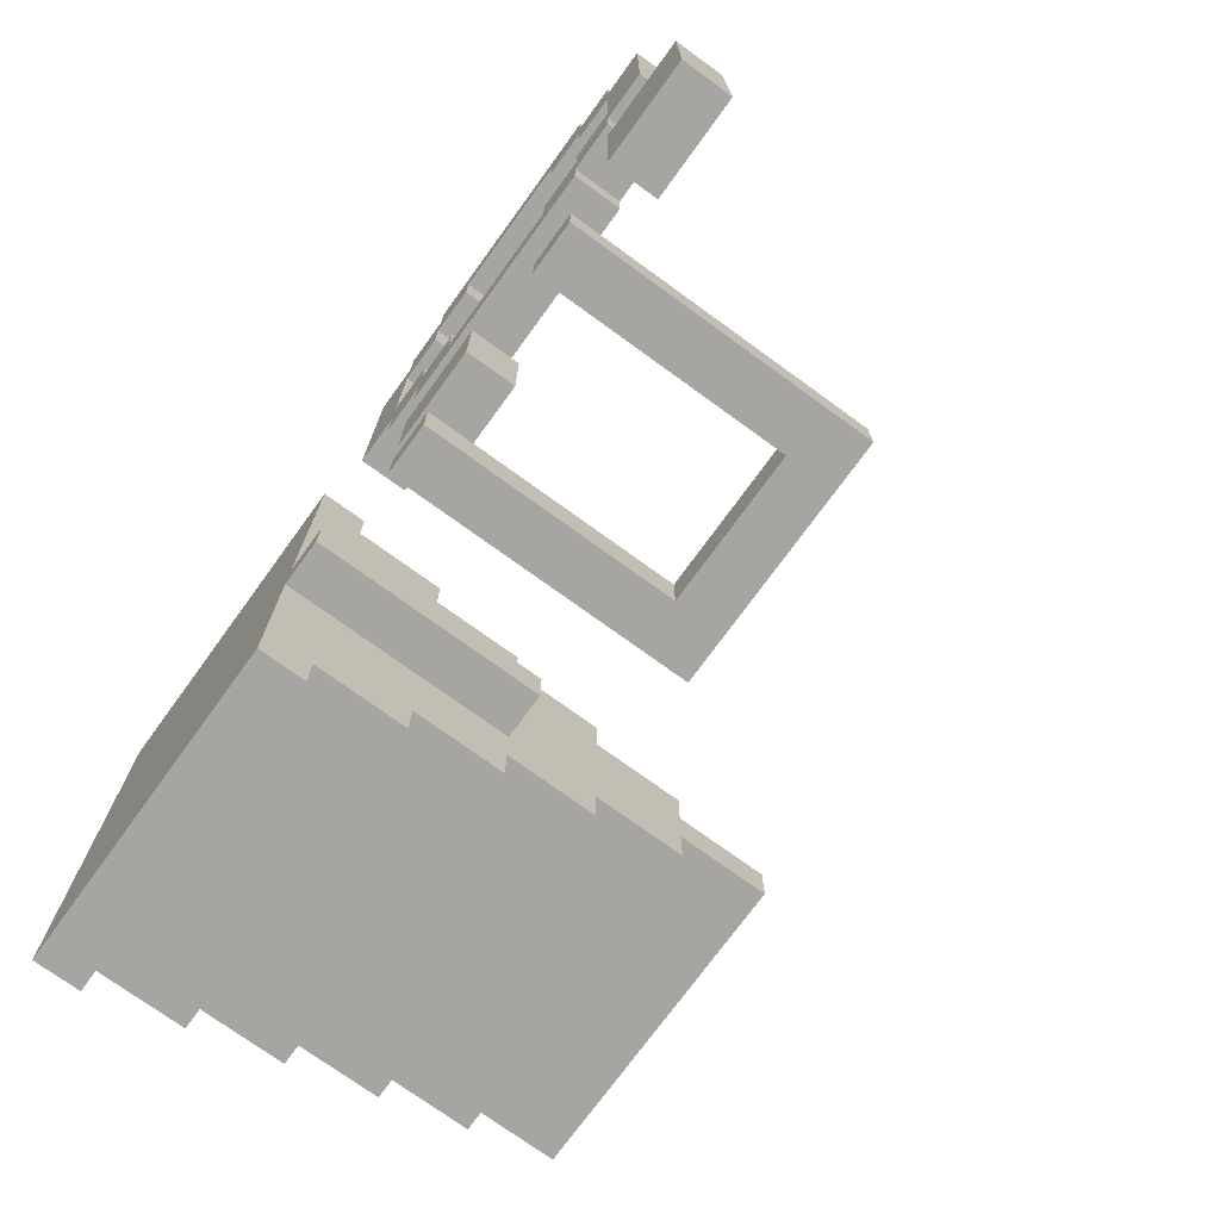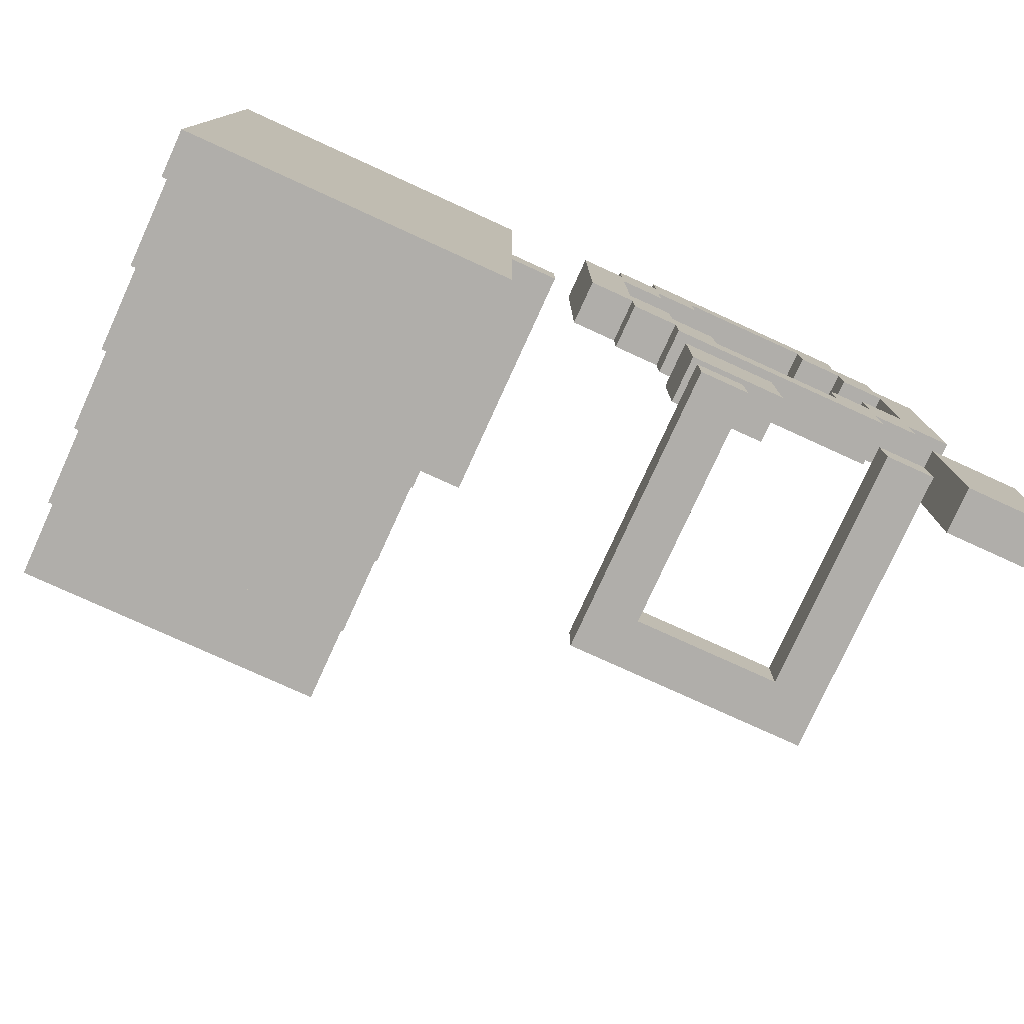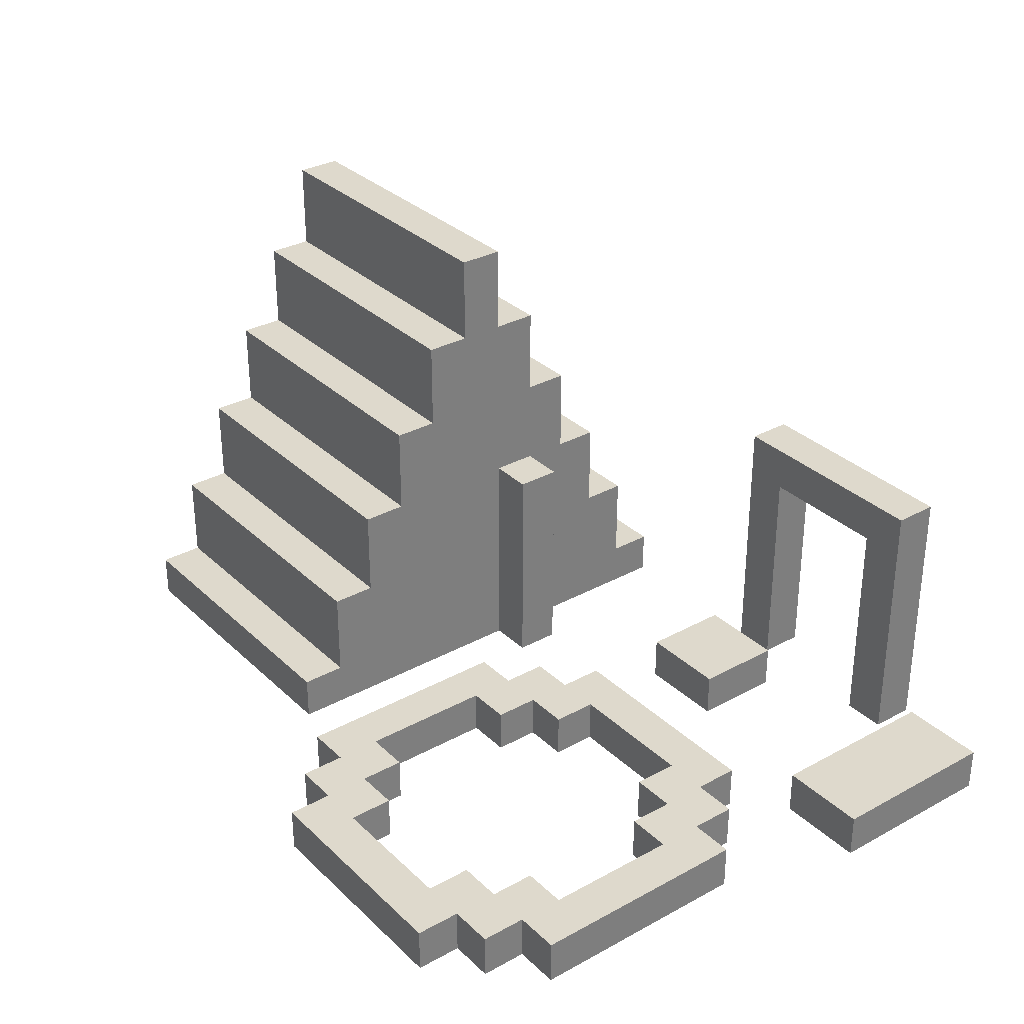
<metadata>
{"format":"obj","ext":"obj","renderer":"f3d","projection":"perspective","resolution":1024,"background":"white","views":[{"elev":-73.9,"azim":54.0,"up":"+Z"},{"elev":-77.8,"azim":-24.5,"up":"+Z"},{"elev":31.9,"azim":52.4,"up":"+Y"}]}
</metadata>
<code>
o
v -1 0 0.5
v -1 0 -0.6
v -1 0.1 0.5
v -1 0.1 0.4
v -1 0.1 -0.5
v -1 0.1 -0.6
v -1 0.3 0.4
v -1 0.3 0.3
v -1 0.3 -0.4
v -1 0.3 -0.5
v -1 0.5 0.3
v -1 0.5 0.2
v -1 0.5 -0.3
v -1 0.5 -0.4
v -1 0.7 0.2
v -1 0.7 0.1
v -1 0.7 -0.2
v -1 0.7 -0.3
v -1 0.9 0.1
v -1 0.9 -5.96e-08
v -1 0.9 -0.1
v -1 0.9 -0.2
v -1 1.1 -5.96e-08
v -1 1.1 -0.1
v -0.1 0 0.6
v -0.1 0 0.5
v -0.1 0 0.3
v -0.1 0 0.1
v -0.1 0.1 0.6
v -0.1 0.1 0.5
v -0.1 0.1 0.3
v -0.1 0.1 0.1
v 0 0 0.7
v 0 0 0.6
v 0 0 0.1
v 0 0 -5.96e-08
v 0 0.1 0.7
v 0 0.1 0.6
v 0 0.1 0.1
v 0 0.1 -5.96e-08
v 0.1 0 0.8
v 0.1 0 0.7
v 0.1 0 -5.96e-08
v 0.1 0 -0.1
v 0.1 0 -0.3
v 0.1 0 -0.5
v 0.1 0 -0.6
v 0.1 0 -0.7
v 0.1 0.1 0.8
v 0.1 0.1 0.7
v 0.1 0.1 -5.96e-08
v 0.1 0.1 -0.1
v 0.1 0.1 -0.3
v 0.1 0.1 -0.5
v 0.1 0.6 -0.6
v 0.1 0.6 -0.7
v 0.5 0 0.7
v 0.5 0 0.6
v 0.5 0 0.1
v 0.5 0 -5.96e-08
v 0.5 0 -0.6
v 0.5 0 -0.7
v 0.5 0.1 0.7
v 0.5 0.1 0.6
v 0.5 0.1 0.1
v 0.5 0.1 -5.96e-08
v 0.5 0.5 -0.6
v 0.5 0.5 -0.7
v 0.6 0 0.6
v 0.6 0 0.5
v 0.6 0 0.2
v 0.6 0 0.1
v 0.6 0.1 0.6
v 0.6 0.1 0.5
v 0.6 0.1 0.2
v 0.6 0.1 0.1
v 0.7 0 0.5
v 0.7 0 0.3
v 0.7 0 0.2
v 0.7 0 -0.2
v 0.7 0 -0.6
v 0.7 0.1 0.5
v 0.7 0.1 0.3
v 0.7 0.1 0.2
v 0.7 0.1 -0.2
v 0.7 0.1 -0.6
v -0.3 0 0.5
v -0.3 0 -5.96e-08
v -0.3 0 -0.1
v -0.3 0 -0.2
v -0.3 0 -0.6
v -0.3 0.1 0.5
v -0.3 0.1 0.4
v -0.3 0.1 -0.5
v -0.3 0.1 -0.6
v -0.3 0.3 0.4
v -0.3 0.3 0.3
v -0.3 0.3 -0.4
v -0.3 0.3 -0.5
v -0.3 0.4 -5.96e-08
v -0.3 0.4 -0.1
v -0.3 0.5 0.3
v -0.3 0.5 0.2
v -0.3 0.5 -0.1
v -0.3 0.5 -0.2
v -0.3 0.5 -0.3
v -0.3 0.5 -0.4
v -0.3 0.7 0.2
v -0.3 0.7 0.1
v -0.3 0.7 -0.2
v -0.3 0.7 -0.3
v -0.3 0.9 0.1
v -0.3 0.9 -5.96e-08
v -0.3 0.9 -0.1
v -0.3 0.9 -0.2
v -0.3 1.1 -5.96e-08
v -0.3 1.1 -0.1
v -0.2 0 -0.1
v -0.2 0 -0.2
v -0.2 0.5 -0.1
v -0.2 0.5 -0.2
v 0 0 0.5
v 0 0 0.3
v 0 0 0.2
v 0 0.1 0.5
v 0 0.1 0.3
v 0 0.1 0.2
v 0.1 0 0.6
v 0.1 0 0.5
v 0.1 0 0.2
v 0.1 0 0.1
v 0.1 0.1 0.6
v 0.1 0.1 0.5
v 0.1 0.1 0.2
v 0.1 0.1 0.1
v 0.2 0 0.7
v 0.2 0 0.6
v 0.2 0 0.1
v 0.2 0 -5.96e-08
v 0.2 0 -0.6
v 0.2 0 -0.7
v 0.2 0.1 0.7
v 0.2 0.1 0.6
v 0.2 0.1 0.1
v 0.2 0.1 -5.96e-08
v 0.2 0.5 -0.6
v 0.2 0.5 -0.7
v 0.3 0 -0.3
v 0.3 0 -0.5
v 0.3 0.1 -0.3
v 0.3 0.1 -0.5
v 0.6 0 0.8
v 0.6 0 0.7
v 0.6 0 -5.96e-08
v 0.6 0 -0.1
v 0.6 0 -0.6
v 0.6 0 -0.7
v 0.6 0.1 0.8
v 0.6 0.1 0.7
v 0.6 0.1 -5.96e-08
v 0.6 0.1 -0.1
v 0.6 0.6 -0.6
v 0.6 0.6 -0.7
v 0.7 0 0.7
v 0.7 0 0.6
v 0.7 0 0.1
v 0.7 0 -5.96e-08
v 0.7 0.1 0.7
v 0.7 0.1 0.6
v 0.7 0.1 0.1
v 0.7 0.1 -5.96e-08
v 0.8 0 0.6
v 0.8 0 0.5
v 0.8 0 0.3
v 0.8 0 0.1
v 0.8 0.1 0.6
v 0.8 0.1 0.5
v 0.8 0.1 0.3
v 0.8 0.1 0.1
v 0.9 0 -0.2
v 0.9 0 -0.6
v 0.9 0.1 -0.2
v 0.9 0.1 -0.6
v 0.1 0 0.8
v 0.1 0.1 0.8
v 0.3 0 0.8
v 0.3 0.1 0.8
v 0.5 0 0.8
v 0.5 0.1 0.8
v 0.6 0 0.8
v 0.6 0.1 0.8
v 0 0 0.7
v 0 0.1 0.7
v 0.1 0 0.7
v 0.1 0.1 0.7
v 0.6 0 0.7
v 0.6 0.1 0.7
v 0.7 0 0.7
v 0.7 0.1 0.7
v -0.1 0 0.6
v -0.1 0.1 0.6
v 0 0 0.6
v 0 0.1 0.6
v 0.7 0 0.6
v 0.7 0.1 0.6
v 0.8 0 0.6
v 0.8 0.1 0.6
v -1 0 0.5
v -1 0.1 0.5
v -0.3 0 0.5
v -0.3 0.1 0.5
v -1 0.1 0.4
v -1 0.3 0.4
v -0.3 0.1 0.4
v -0.3 0.3 0.4
v -1 0.3 0.3
v -1 0.5 0.3
v -0.3 0.3 0.3
v -0.3 0.5 0.3
v -1 0.5 0.2
v -1 0.7 0.2
v -0.3 0.5 0.2
v -0.3 0.7 0.2
v 0 0 0.2
v 0 0.1 0.2
v 0.1 0 0.2
v 0.1 0.1 0.2
v 0.6 0 0.2
v 0.6 0.1 0.2
v 0.7 0 0.2
v 0.7 0.1 0.2
v -1 0.7 0.1
v -1 0.9 0.1
v -0.3 0.7 0.1
v -0.3 0.9 0.1
v 0.1 0 0.1
v 0.1 0.1 0.1
v 0.2 0 0.1
v 0.2 0.1 0.1
v 0.5 0 0.1
v 0.5 0.1 0.1
v 0.6 0 0.1
v 0.6 0.1 0.1
v -1 0.9 -5.96e-08
v -1 1.1 -5.96e-08
v -0.3 0.9 -5.96e-08
v -0.3 1.1 -5.96e-08
v 0.2 0 -5.96e-08
v 0.2 0.1 -5.96e-08
v 0.3 0 -5.96e-08
v 0.3 0.1 -5.96e-08
v 0.4 0 -5.96e-08
v 0.4 0.1 -5.96e-08
v 0.5 0 -5.96e-08
v 0.5 0.1 -5.96e-08
v -0.3 0 -0.1
v -0.3 0.4 -0.1
v -0.3 0.5 -0.1
v -0.2 0 -0.1
v -0.2 0.5 -0.1
v 0.7 0 -0.2
v 0.7 0.1 -0.2
v 0.9 0 -0.2
v 0.9 0.1 -0.2
v 0.1 0 -0.3
v 0.1 0.1 -0.3
v 0.3 0 -0.3
v 0.3 0.1 -0.3
v 0.1 0 -0.6
v 0.1 0.6 -0.6
v 0.2 0 -0.6
v 0.2 0.5 -0.6
v 0.5 0 -0.6
v 0.5 0.5 -0.6
v 0.6 0 -0.6
v 0.6 0.6 -0.6
v 0.2 0 0.7
v 0.2 0.1 0.7
v 0.3 0 0.7
v 0.3 0.1 0.7
v 0.5 0 0.7
v 0.5 0.1 0.7
v 0.1 0 0.6
v 0.1 0.1 0.6
v 0.2 0 0.6
v 0.2 0.1 0.6
v 0.5 0 0.6
v 0.5 0.1 0.6
v 0.6 0 0.6
v 0.6 0.1 0.6
v 0 0 0.5
v 0 0.1 0.5
v 0.1 0 0.5
v 0.1 0.1 0.5
v 0.6 0 0.5
v 0.6 0.1 0.5
v 0.7 0 0.5
v 0.7 0.1 0.5
v -0.1 0 0.1
v -0.1 0.1 0.1
v 0 0 0.1
v 0 0.1 0.1
v 0.7 0 0.1
v 0.7 0.1 0.1
v 0.8 0 0.1
v 0.8 0.1 0.1
v 0 0 -5.96e-08
v 0 0.1 -5.96e-08
v 0.1 0 -5.96e-08
v 0.1 0.1 -5.96e-08
v 0.6 0 -5.96e-08
v 0.6 0.1 -5.96e-08
v 0.7 0 -5.96e-08
v 0.7 0.1 -5.96e-08
v -1 0.9 -0.1
v -1 1.1 -0.1
v -0.3 0.9 -0.1
v -0.3 1.1 -0.1
v 0.1 0 -0.1
v 0.1 0.1 -0.1
v 0.3 0 -0.1
v 0.3 0.1 -0.1
v 0.4 0 -0.1
v 0.4 0.1 -0.1
v 0.6 0 -0.1
v 0.6 0.1 -0.1
v -1 0.7 -0.2
v -1 0.9 -0.2
v -0.3 0 -0.2
v -0.3 0.5 -0.2
v -0.3 0.7 -0.2
v -0.3 0.9 -0.2
v -0.2 0 -0.2
v -0.2 0.5 -0.2
v -1 0.5 -0.3
v -1 0.7 -0.3
v -0.3 0.5 -0.3
v -0.3 0.7 -0.3
v -1 0.3 -0.4
v -1 0.5 -0.4
v -0.3 0.3 -0.4
v -0.3 0.5 -0.4
v -1 0.1 -0.5
v -1 0.3 -0.5
v -0.3 0.1 -0.5
v -0.3 0.3 -0.5
v 0.1 0 -0.5
v 0.1 0.1 -0.5
v 0.3 0 -0.5
v 0.3 0.1 -0.5
v -1 0 -0.6
v -1 0.1 -0.6
v -0.3 0 -0.6
v -0.3 0.1 -0.6
v 0.7 0 -0.6
v 0.7 0.1 -0.6
v 0.9 0 -0.6
v 0.9 0.1 -0.6
v 0.1 0 -0.7
v 0.1 0.6 -0.7
v 0.2 0 -0.7
v 0.2 0.5 -0.7
v 0.5 0 -0.7
v 0.5 0.5 -0.7
v 0.6 0 -0.7
v 0.6 0.6 -0.7
v 0.1 0 0.8
v 0.3 0 0.8
v 0.5 0 0.8
v 0.6 0 0.8
v 0 0 0.7
v 0.1 0 0.7
v 0.2 0 0.7
v 0.3 0 0.7
v 0.5 0 0.7
v 0.6 0 0.7
v 0.7 0 0.7
v -0.1 0 0.6
v 0 0 0.6
v 0.1 0 0.6
v 0.2 0 0.6
v 0.5 0 0.6
v 0.6 0 0.6
v 0.7 0 0.6
v 0.8 0 0.6
v -1 0 0.5
v -0.3 0 0.5
v -0.1 0 0.5
v 0 0 0.5
v 0.1 0 0.5
v 0.6 0 0.5
v 0.7 0 0.5
v 0.8 0 0.5
v -0.1 0 0.3
v 0 0 0.3
v 0.7 0 0.3
v 0.8 0 0.3
v 0 0 0.2
v 0.1 0 0.2
v 0.6 0 0.2
v 0.7 0 0.2
v -0.1 0 0.1
v 0 0 0.1
v 0.1 0 0.1
v 0.2 0 0.1
v 0.5 0 0.1
v 0.6 0 0.1
v 0.7 0 0.1
v 0.8 0 0.1
v -0.4 0 -5.96e-08
v -0.3 0 -5.96e-08
v 0 0 -5.96e-08
v 0.1 0 -5.96e-08
v 0.2 0 -5.96e-08
v 0.3 0 -5.96e-08
v 0.4 0 -5.96e-08
v 0.5 0 -5.96e-08
v 0.6 0 -5.96e-08
v 0.7 0 -5.96e-08
v -0.4 0 -0.1
v -0.3 0 -0.1
v -0.2 0 -0.1
v 0.1 0 -0.1
v 0.3 0 -0.1
v 0.4 0 -0.1
v 0.6 0 -0.1
v -0.3 0 -0.2
v -0.2 0 -0.2
v 0.7 0 -0.2
v 0.9 0 -0.2
v 0.1 0 -0.3
v 0.3 0 -0.3
v 0.1 0 -0.5
v 0.3 0 -0.5
v -1 0 -0.6
v -0.3 0 -0.6
v 0.1 0 -0.6
v 0.2 0 -0.6
v 0.5 0 -0.6
v 0.6 0 -0.6
v 0.7 0 -0.6
v 0.9 0 -0.6
v 0.1 0 -0.7
v 0.2 0 -0.7
v 0.5 0 -0.7
v 0.6 0 -0.7
v 0.2 0.5 -0.6
v 0.5 0.5 -0.6
v 0.2 0.5 -0.7
v 0.5 0.5 -0.7
v 0.1 0.1 0.8
v 0.3 0.1 0.8
v 0.5 0.1 0.8
v 0.6 0.1 0.8
v 0 0.1 0.7
v 0.1 0.1 0.7
v 0.2 0.1 0.7
v 0.3 0.1 0.7
v 0.5 0.1 0.7
v 0.6 0.1 0.7
v 0.7 0.1 0.7
v -0.1 0.1 0.6
v 0 0.1 0.6
v 0.1 0.1 0.6
v 0.2 0.1 0.6
v 0.5 0.1 0.6
v 0.6 0.1 0.6
v 0.7 0.1 0.6
v 0.8 0.1 0.6
v -1 0.1 0.5
v -0.3 0.1 0.5
v -0.1 0.1 0.5
v 0 0.1 0.5
v 0.1 0.1 0.5
v 0.6 0.1 0.5
v 0.7 0.1 0.5
v 0.8 0.1 0.5
v -1 0.1 0.4
v -0.3 0.1 0.4
v -0.1 0.1 0.3
v 0 0.1 0.3
v 0.7 0.1 0.3
v 0.8 0.1 0.3
v 0 0.1 0.2
v 0.1 0.1 0.2
v 0.6 0.1 0.2
v 0.7 0.1 0.2
v -0.1 0.1 0.1
v 0 0.1 0.1
v 0.1 0.1 0.1
v 0.2 0.1 0.1
v 0.5 0.1 0.1
v 0.6 0.1 0.1
v 0.7 0.1 0.1
v 0.8 0.1 0.1
v 0 0.1 -5.96e-08
v 0.1 0.1 -5.96e-08
v 0.2 0.1 -5.96e-08
v 0.3 0.1 -5.96e-08
v 0.4 0.1 -5.96e-08
v 0.5 0.1 -5.96e-08
v 0.6 0.1 -5.96e-08
v 0.7 0.1 -5.96e-08
v 0.1 0.1 -0.1
v 0.3 0.1 -0.1
v 0.4 0.1 -0.1
v 0.6 0.1 -0.1
v 0.7 0.1 -0.2
v 0.9 0.1 -0.2
v 0.1 0.1 -0.3
v 0.3 0.1 -0.3
v -1 0.1 -0.5
v -0.3 0.1 -0.5
v 0.1 0.1 -0.5
v 0.3 0.1 -0.5
v -1 0.1 -0.6
v -0.3 0.1 -0.6
v 0.7 0.1 -0.6
v 0.9 0.1 -0.6
v -1 0.3 0.4
v -0.3 0.3 0.4
v -1 0.3 0.3
v -0.3 0.3 0.3
v -1 0.3 -0.4
v -0.3 0.3 -0.4
v -1 0.3 -0.5
v -0.3 0.3 -0.5
v -1 0.5 0.3
v -0.3 0.5 0.3
v -1 0.5 0.2
v -0.3 0.5 0.2
v -0.3 0.5 -0.1
v -0.2 0.5 -0.1
v -0.3 0.5 -0.2
v -0.2 0.5 -0.2
v -1 0.5 -0.3
v -0.3 0.5 -0.3
v -1 0.5 -0.4
v -0.3 0.5 -0.4
v 0.1 0.6 -0.6
v 0.6 0.6 -0.6
v 0.1 0.6 -0.7
v 0.6 0.6 -0.7
v -1 0.7 0.2
v -0.3 0.7 0.2
v -1 0.7 0.1
v -0.3 0.7 0.1
v -1 0.7 -0.2
v -0.3 0.7 -0.2
v -1 0.7 -0.3
v -0.3 0.7 -0.3
v -1 0.9 0.1
v -0.3 0.9 0.1
v -1 0.9 -5.96e-08
v -0.3 0.9 -5.96e-08
v -1 0.9 -0.1
v -0.3 0.9 -0.1
v -1 0.9 -0.2
v -0.3 0.9 -0.2
v -1 1.1 -5.96e-08
v -0.3 1.1 -5.96e-08
v -1 1.1 -0.1
v -0.3 1.1 -0.1
f 3 2 1
f 4 2 3
f 5 2 4
f 6 2 5
f 7 5 4
f 8 5 7
f 9 5 8
f 10 5 9
f 11 9 8
f 12 9 11
f 13 9 12
f 14 9 13
f 15 13 12
f 16 13 15
f 17 13 16
f 18 13 17
f 19 17 16
f 20 17 19
f 21 17 20
f 22 17 21
f 23 21 20
f 24 21 23
f 29 26 25
f 30 27 26
f 30 26 29
f 31 28 27
f 31 27 30
f 32 28 31
f 37 34 33
f 38 34 37
f 39 36 35
f 40 36 39
f 49 42 41
f 50 42 49
f 51 44 43
f 52 44 51
f 53 46 45
f 54 46 53
f 55 48 47
f 56 48 55
f 63 58 57
f 64 58 63
f 65 60 59
f 66 60 65
f 67 62 61
f 68 62 67
f 73 70 69
f 74 70 73
f 75 72 71
f 76 72 75
f 82 78 77
f 83 79 78
f 83 78 82
f 84 79 83
f 85 81 80
f 86 81 85
f 87 88 92
f 92 88 93
f 90 91 94
f 94 91 95
f 93 88 96
f 96 88 97
f 90 94 98
f 98 94 99
f 88 89 100
f 97 88 100
f 100 89 101
f 97 100 102
f 100 101 102
f 102 101 103
f 103 101 104
f 90 98 105
f 105 98 106
f 106 98 107
f 103 104 108
f 105 106 108
f 104 105 108
f 108 106 109
f 109 106 110
f 110 106 111
f 109 110 112
f 112 110 113
f 113 110 114
f 114 110 115
f 113 114 116
f 116 114 117
f 118 119 120
f 120 119 121
f 122 123 125
f 123 124 126
f 125 123 126
f 126 124 127
f 128 129 132
f 132 129 133
f 130 131 134
f 134 131 135
f 136 137 142
f 142 137 143
f 138 139 144
f 144 139 145
f 140 141 146
f 146 141 147
f 148 149 150
f 150 149 151
f 152 153 158
f 158 153 159
f 154 155 160
f 160 155 161
f 156 157 162
f 162 157 163
f 164 165 168
f 168 165 169
f 166 167 170
f 170 167 171
f 172 173 176
f 173 174 177
f 176 173 177
f 174 175 178
f 177 174 178
f 178 175 179
f 180 181 182
f 182 181 183
f 186 185 184
f 187 185 186
f 188 187 186
f 189 187 188
f 190 189 188
f 191 189 190
f 194 193 192
f 195 193 194
f 198 197 196
f 199 197 198
f 202 201 200
f 203 201 202
f 206 205 204
f 207 205 206
f 210 209 208
f 211 209 210
f 214 213 212
f 215 213 214
f 218 217 216
f 219 217 218
f 222 221 220
f 223 221 222
f 226 225 224
f 227 225 226
f 230 229 228
f 231 229 230
f 234 233 232
f 235 233 234
f 238 237 236
f 239 237 238
f 242 241 240
f 243 241 242
f 246 245 244
f 247 245 246
f 250 249 248
f 251 249 250
f 252 251 250
f 253 251 252
f 254 253 252
f 255 253 254
f 259 257 256
f 259 258 257
f 260 258 259
f 263 262 261
f 264 262 263
f 267 266 265
f 268 266 267
f 271 270 269
f 272 270 271
f 274 270 272
f 275 274 273
f 276 270 274
f 276 274 275
f 277 278 279
f 279 278 280
f 279 280 281
f 281 280 282
f 283 284 285
f 285 284 286
f 287 288 289
f 289 288 290
f 291 292 293
f 293 292 294
f 295 296 297
f 297 296 298
f 299 300 301
f 301 300 302
f 303 304 305
f 305 304 306
f 307 308 309
f 309 308 310
f 311 312 313
f 313 312 314
f 315 316 317
f 317 316 318
f 319 320 321
f 321 320 322
f 321 322 323
f 323 322 324
f 323 324 325
f 325 324 326
f 327 328 331
f 331 328 332
f 329 330 333
f 333 330 334
f 335 336 337
f 337 336 338
f 339 340 341
f 341 340 342
f 343 344 345
f 345 344 346
f 347 348 349
f 349 348 350
f 351 352 353
f 353 352 354
f 355 356 357
f 357 356 358
f 359 360 361
f 361 360 362
f 362 360 364
f 363 364 365
f 364 360 366
f 365 364 366
f 372 368 367
f 373 368 372
f 374 369 368
f 374 368 373
f 375 370 369
f 375 369 374
f 376 370 375
f 379 373 372
f 379 372 371
f 380 373 379
f 381 373 380
f 382 377 376
f 382 376 375
f 383 377 382
f 384 377 383
f 388 380 379
f 388 379 378
f 389 380 388
f 390 380 389
f 391 384 383
f 392 385 384
f 392 384 391
f 393 385 392
f 394 389 388
f 395 389 394
f 396 393 392
f 397 393 396
f 398 395 394
f 401 397 396
f 402 399 398
f 402 398 394
f 403 399 402
f 404 399 403
f 407 401 400
f 408 397 401
f 408 401 407
f 409 397 408
f 410 387 386
f 411 387 410
f 412 405 404
f 412 404 403
f 413 405 412
f 414 405 413
f 417 407 406
f 417 408 407
f 418 408 417
f 419 408 418
f 420 411 410
f 420 410 386
f 421 411 420
f 423 415 414
f 423 414 413
f 424 416 415
f 424 415 423
f 425 418 417
f 425 416 424
f 425 417 416
f 426 418 425
f 427 422 421
f 427 421 420
f 428 422 427
f 433 432 431
f 434 432 433
f 435 427 420
f 435 420 386
f 436 427 435
f 441 430 429
f 442 430 441
f 443 438 437
f 444 438 443
f 445 440 439
f 446 440 445
f 449 448 447
f 450 448 449
f 451 452 456
f 456 452 457
f 452 453 458
f 457 452 458
f 453 454 459
f 458 453 459
f 459 454 460
f 456 457 463
f 455 456 463
f 463 457 464
f 464 457 465
f 460 461 466
f 459 460 466
f 466 461 467
f 467 461 468
f 463 464 472
f 462 463 472
f 472 464 473
f 473 464 474
f 467 468 475
f 468 469 476
f 475 468 476
f 476 469 477
f 470 471 478
f 478 471 479
f 472 473 480
f 480 473 481
f 476 477 482
f 482 477 483
f 480 481 484
f 482 483 487
f 484 485 488
f 480 484 488
f 488 485 489
f 489 485 490
f 486 487 493
f 487 483 494
f 493 487 494
f 494 483 495
f 490 491 496
f 489 490 496
f 496 491 497
f 497 491 498
f 492 493 501
f 493 494 501
f 501 494 502
f 502 494 503
f 498 499 504
f 497 498 504
f 499 500 505
f 504 499 505
f 501 502 506
f 505 500 506
f 500 501 506
f 506 502 507
f 510 511 514
f 514 511 515
f 512 513 516
f 516 513 517
f 508 509 518
f 518 509 519
f 520 521 522
f 522 521 523
f 524 525 526
f 526 525 527
f 528 529 530
f 530 529 531
f 532 533 534
f 534 533 535
f 536 537 538
f 538 537 539
f 540 541 542
f 542 541 543
f 544 545 546
f 546 545 547
f 548 549 550
f 550 549 551
f 552 553 554
f 554 553 555
f 556 557 558
f 558 557 559
f 560 561 562
f 562 561 563

</code>
